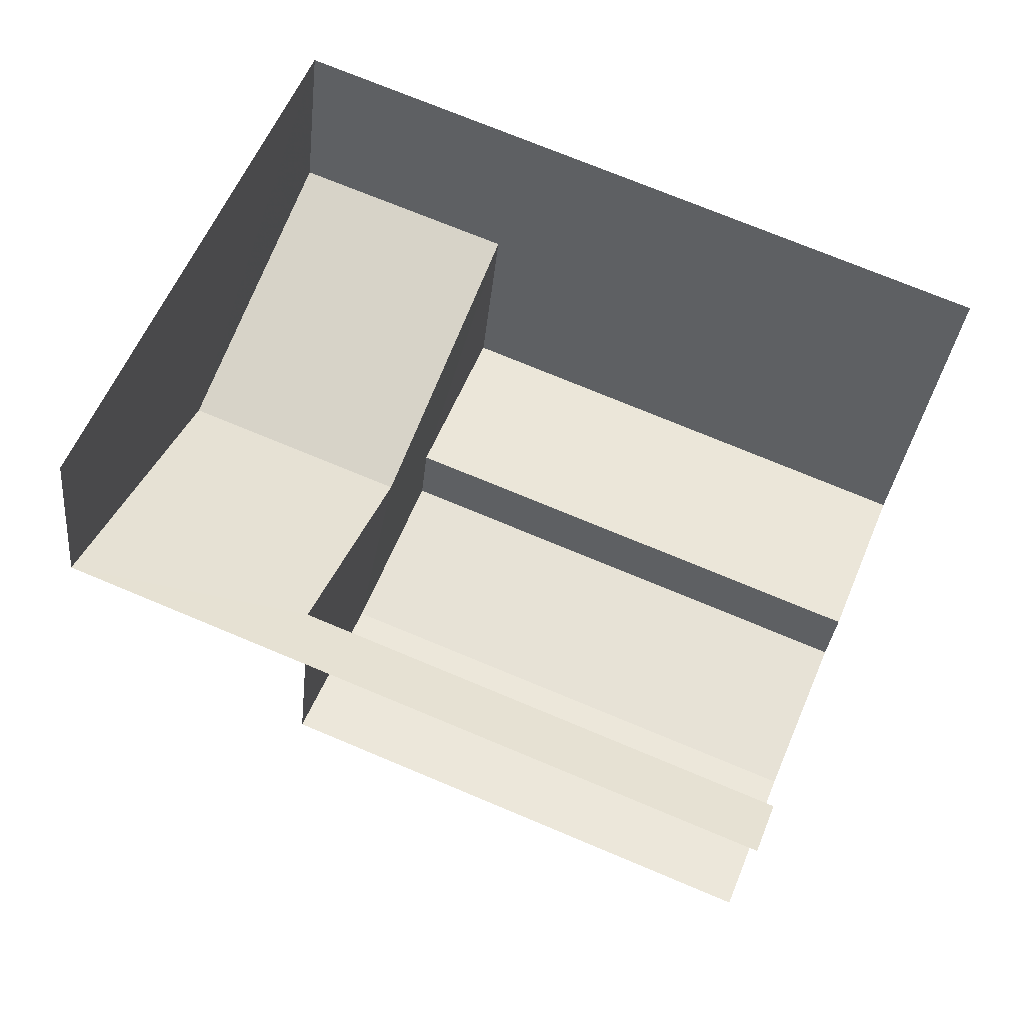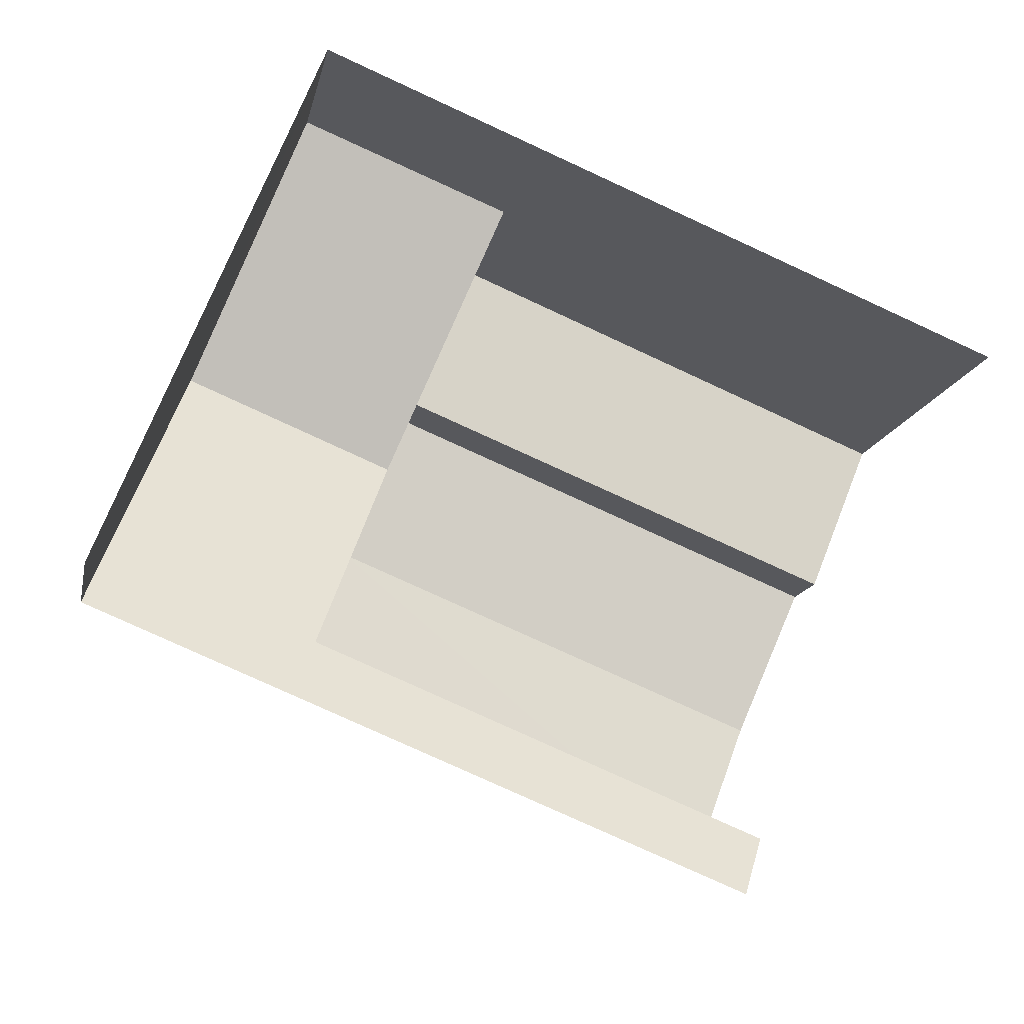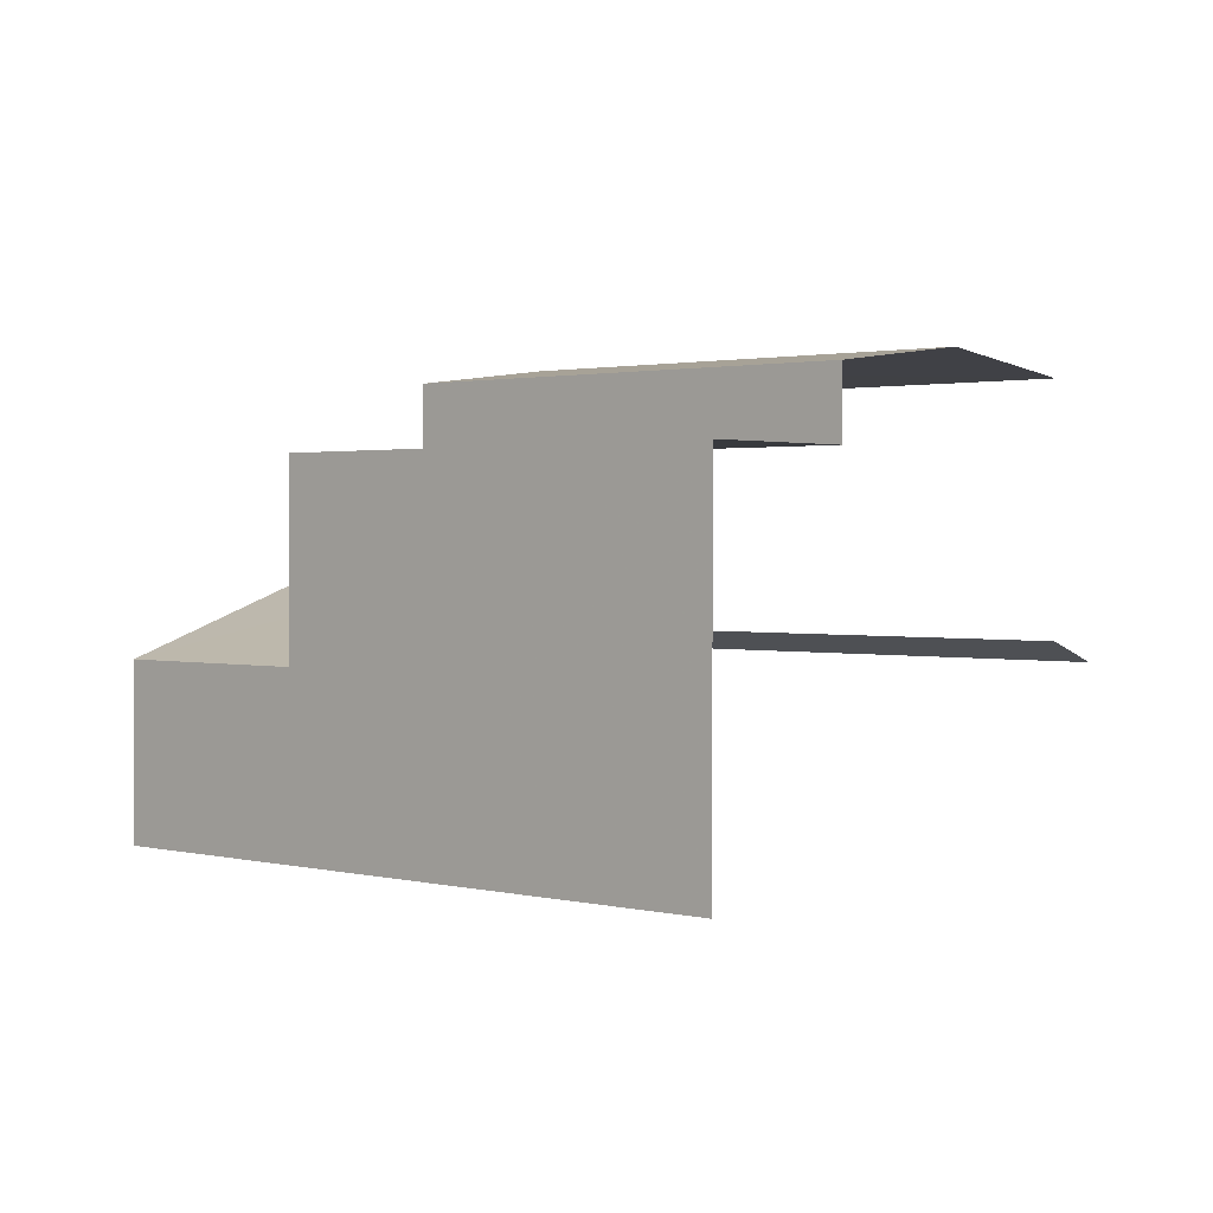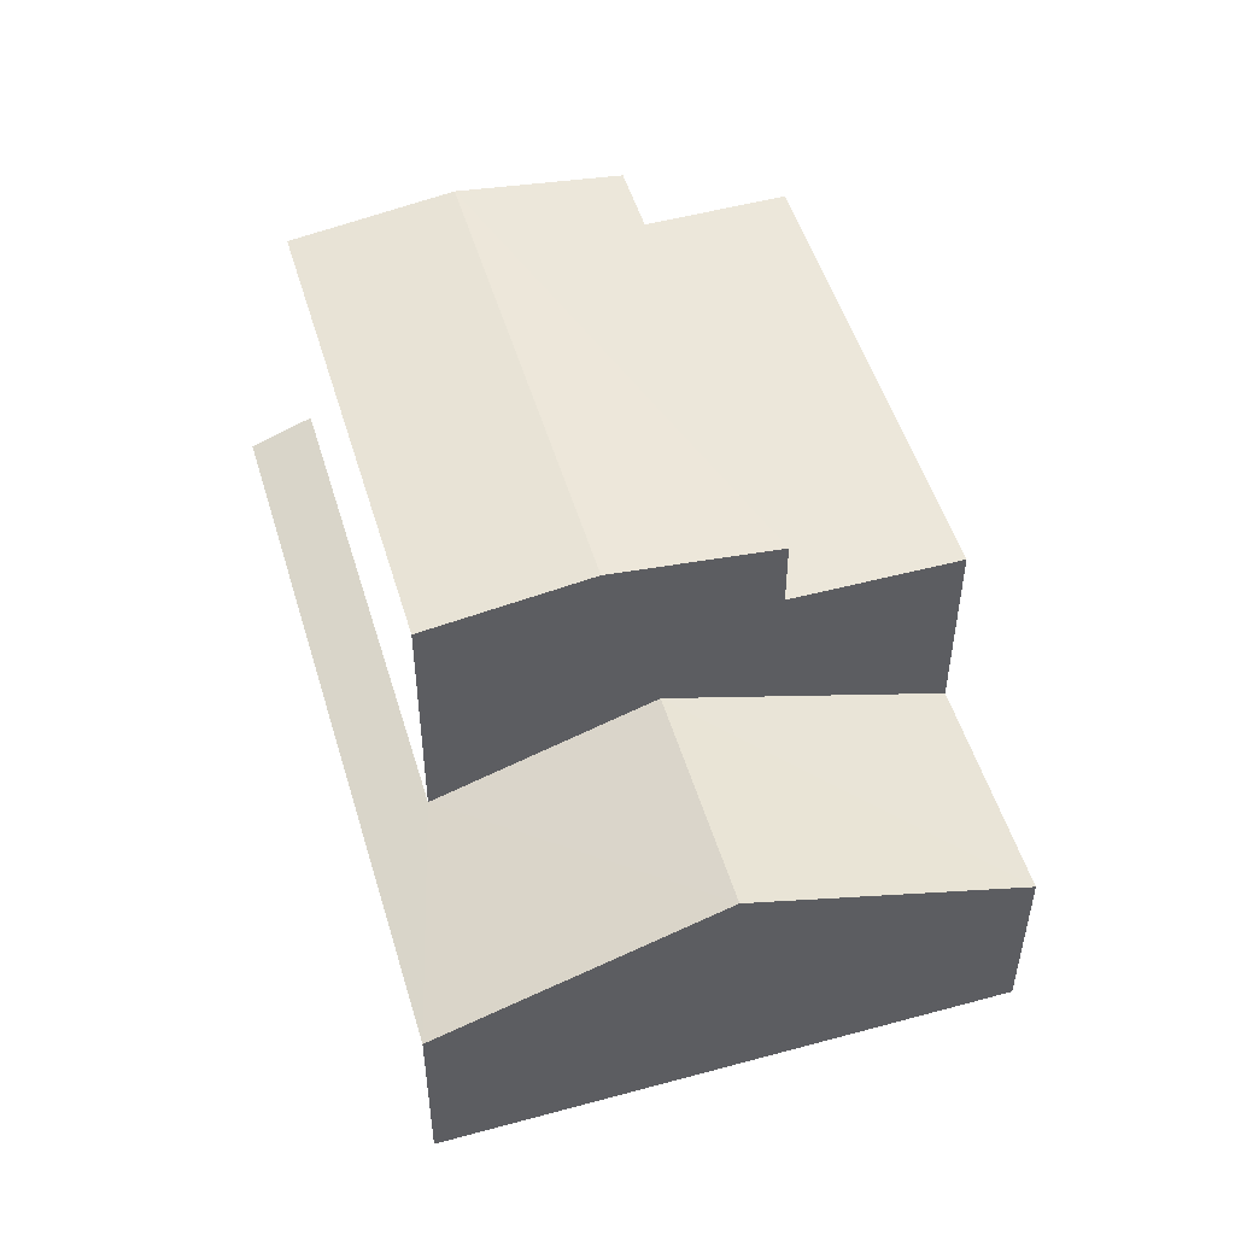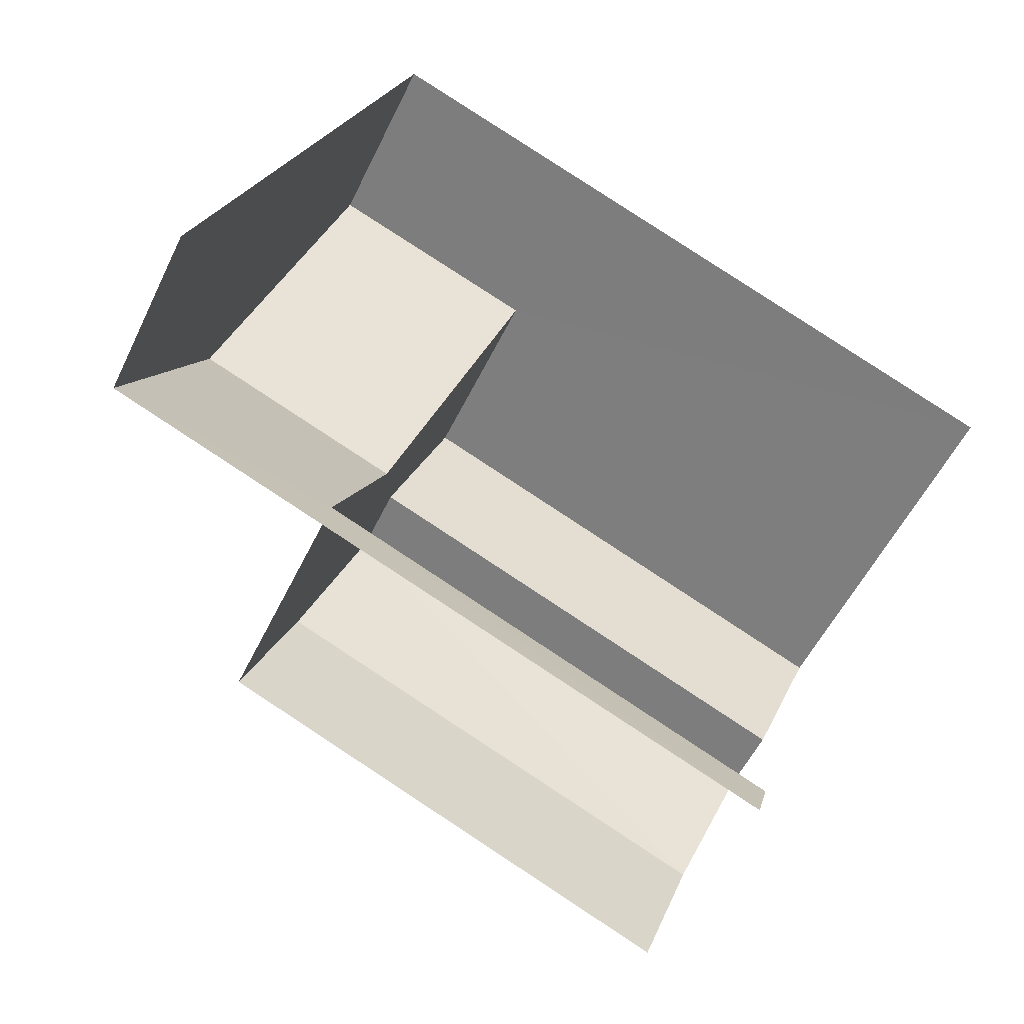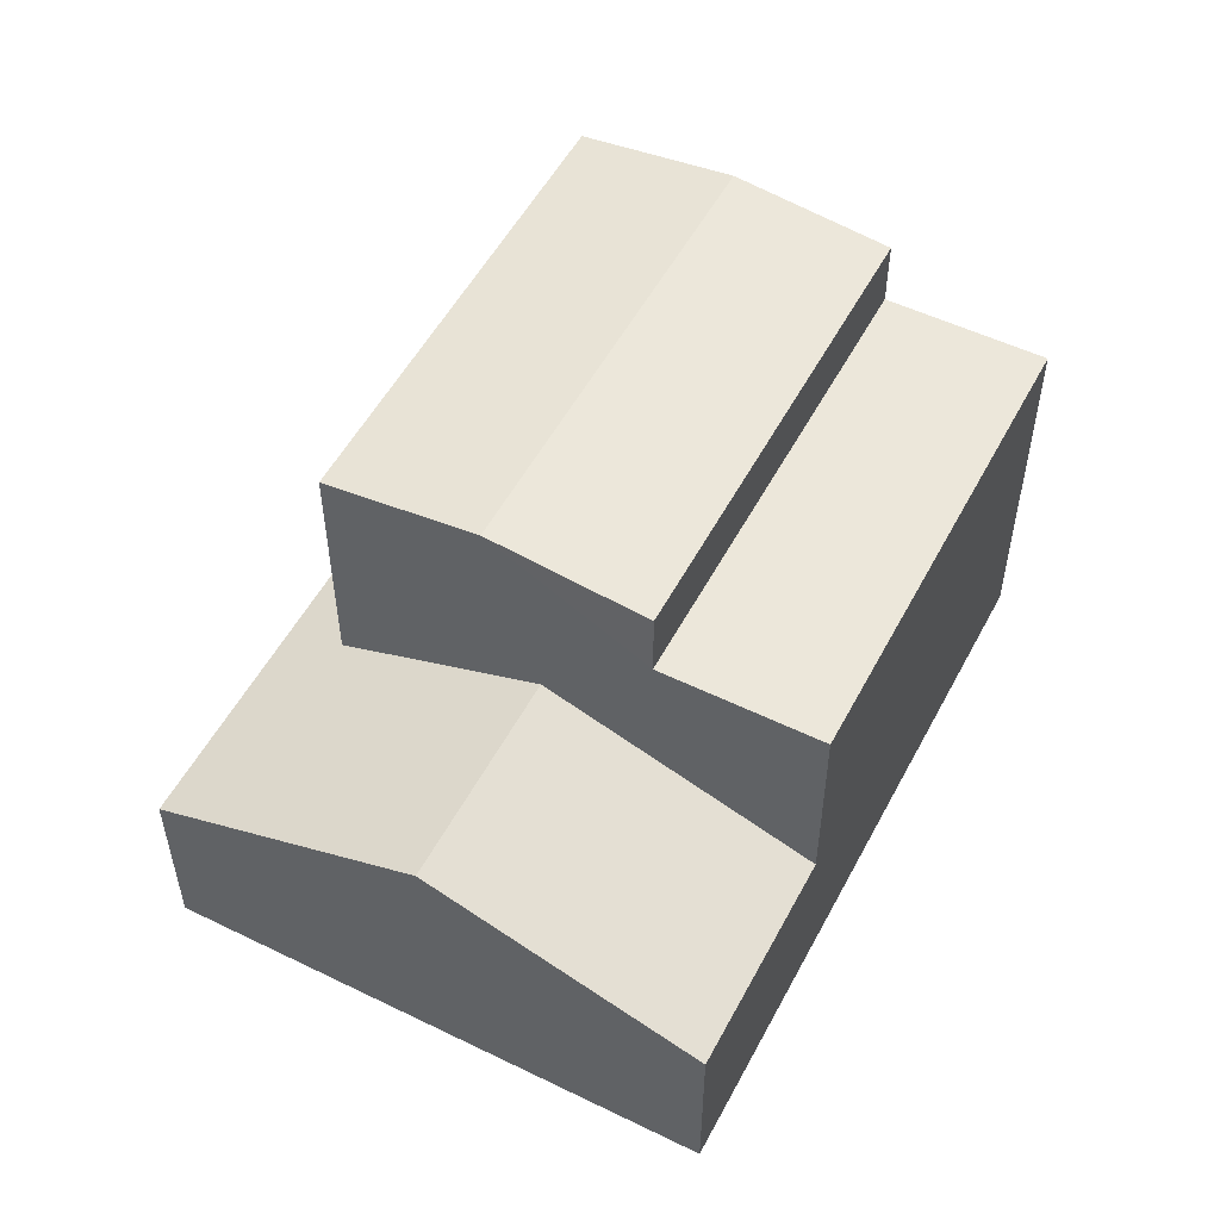
<metadata>
{"format":"obj","ext":"obj","renderer":"f3d","projection":"perspective","resolution":1024,"background":"white","views":[{"elev":-31.8,"azim":174.3,"up":"+Y"},{"elev":-13.9,"azim":168.7,"up":"+Y"},{"elev":1.5,"azim":-116.2,"up":"+Z"},{"elev":51.0,"azim":95.6,"up":"+Z"},{"elev":-53.7,"azim":154.6,"up":"+Y"},{"elev":53.3,"azim":139.6,"up":"+Z"}]}
</metadata>
<code>
v -2.199e+05 -1.24e+05 31.95
v -2.199e+05 -1.24e+05 31.95
v -2.199e+05 -1.24e+05 31.95
v -2.199e+05 -1.24e+05 31.95
v -2.199e+05 -1.24e+05 38.85
v -2.199e+05 -1.24e+05 38.85
v -2.199e+05 -1.24e+05 39.16
v -2.199e+05 -1.24e+05 39.16
v -2.199e+05 -1.24e+05 38.85
v -2.199e+05 -1.24e+05 38.85
v -2.199e+05 -1.24e+05 36.25
v -2.199e+05 -1.24e+05 36.25
v -2.199e+05 -1.24e+05 34.75
v -2.199e+05 -1.24e+05 34.75
v -2.199e+05 -1.24e+05 35.09
v -2.199e+05 -1.24e+05 34.75
v -2.199e+05 -1.24e+05 35.09
v -2.199e+05 -1.24e+05 34.75
v -2.199e+05 -1.24e+05 37.76
v -2.199e+05 -1.24e+05 37.76
v -2.199e+05 -1.24e+05 37.76
v -2.199e+05 -1.24e+05 37.76
f 1 2 3
f 4 1 3
f 15 1 4
f 4 16 15
f 22 21 1
f 9 7 15
f 7 6 22
f 15 22 1
f 15 7 22
f 16 4 3
f 18 16 3
f 17 10 9
f 15 17 9
f 5 6 7
f 8 5 7
f 9 10 8
f 7 9 8
f 11 12 13
f 14 11 13
f 15 16 17
f 16 18 17
f 17 12 11
f 17 18 12
f 19 20 21
f 22 19 21
f 13 2 14
f 2 1 14
f 14 21 20
f 14 1 21
f 22 6 5
f 19 22 5
f 18 3 12
f 3 2 12
f 2 13 12
f 17 11 10
f 10 11 8
f 5 8 19
f 19 11 14
f 19 14 20
f 8 11 19

</code>
